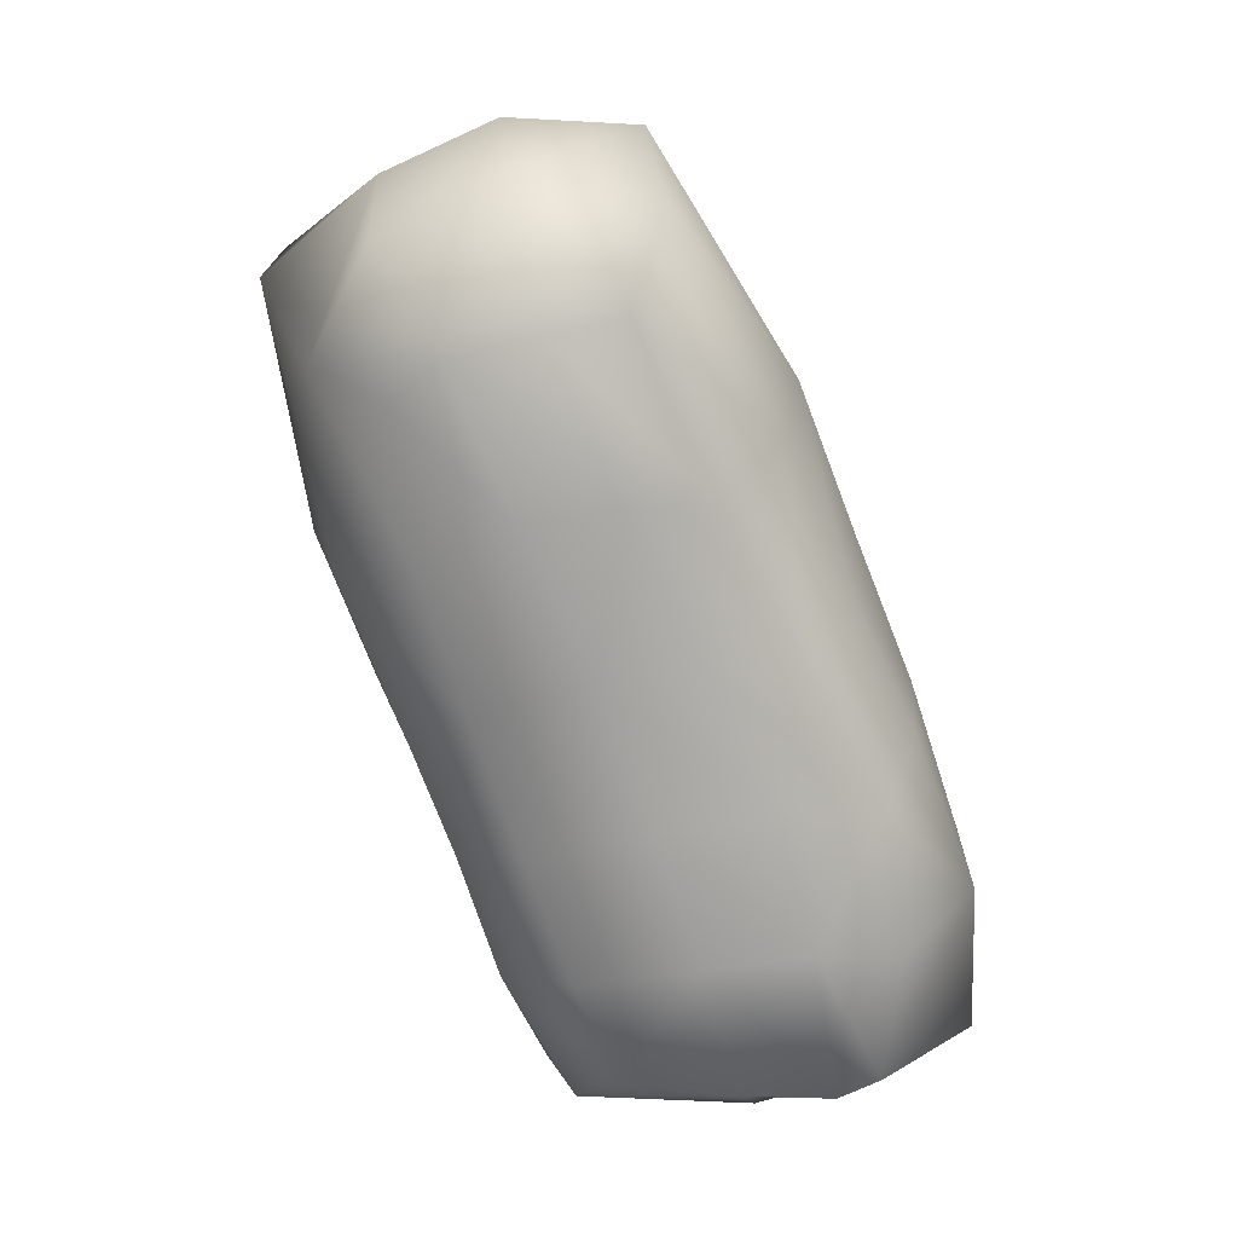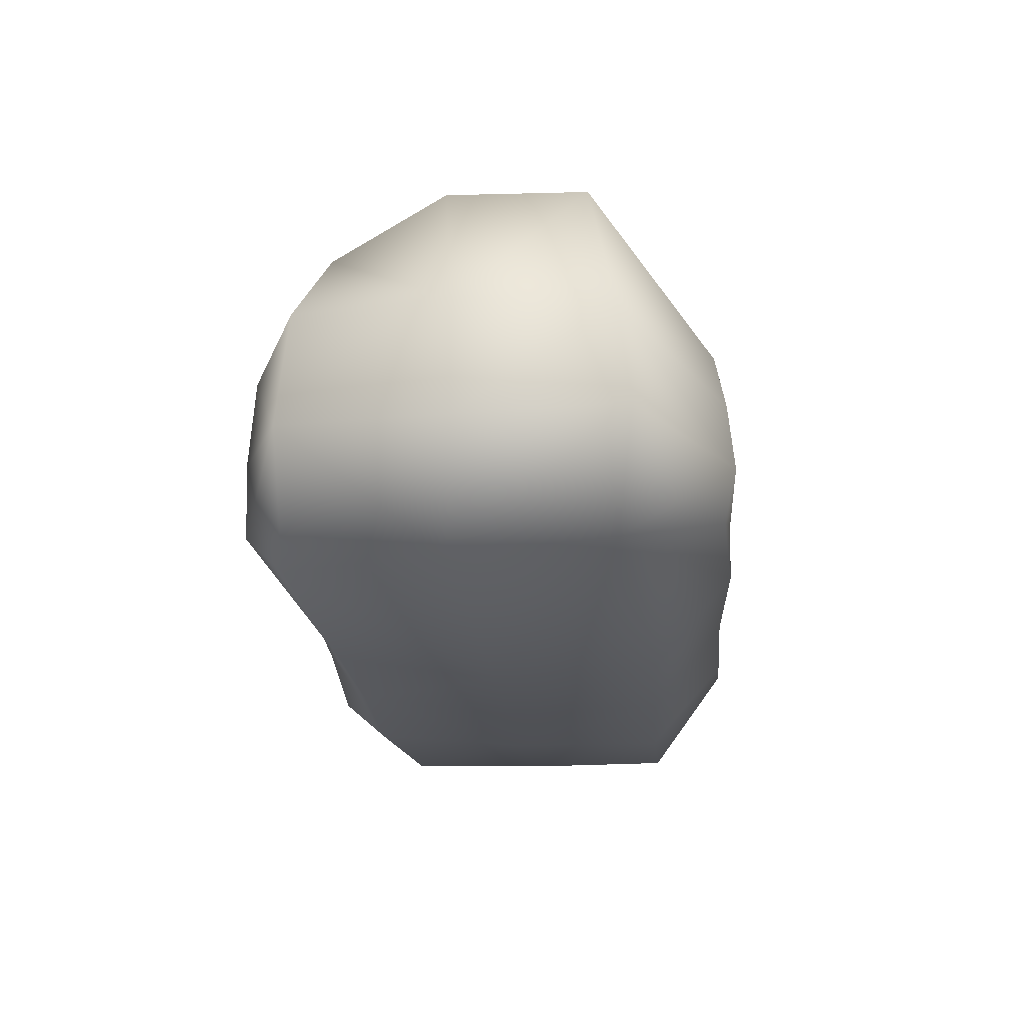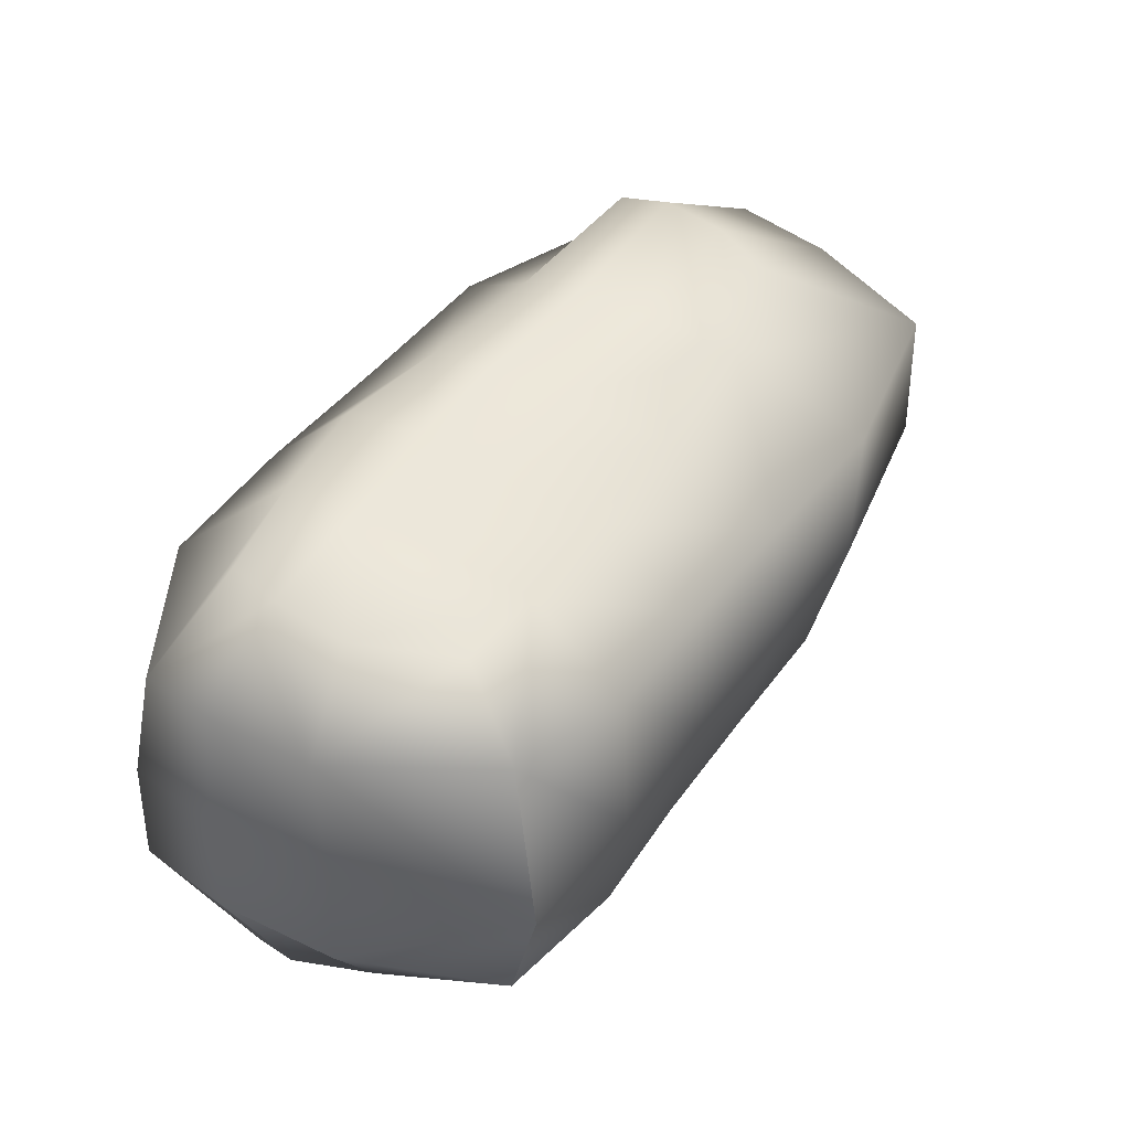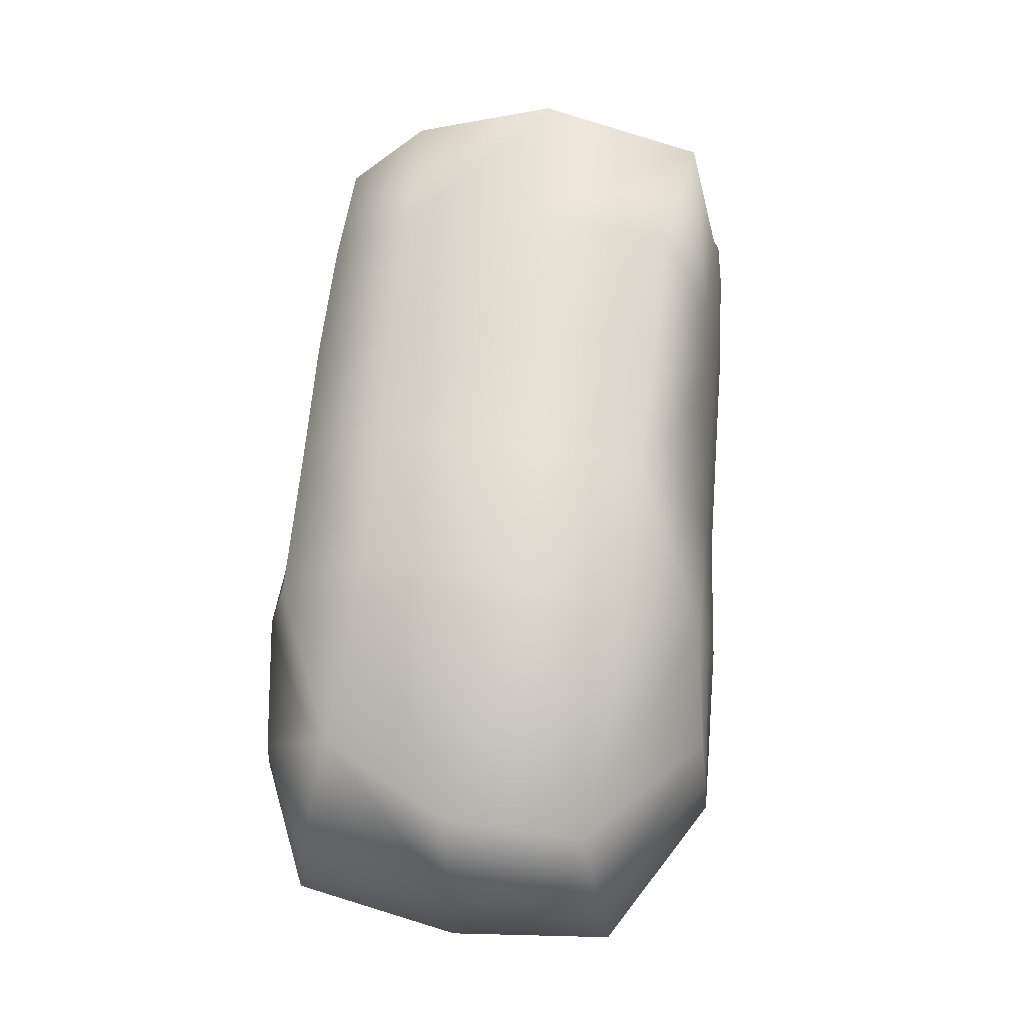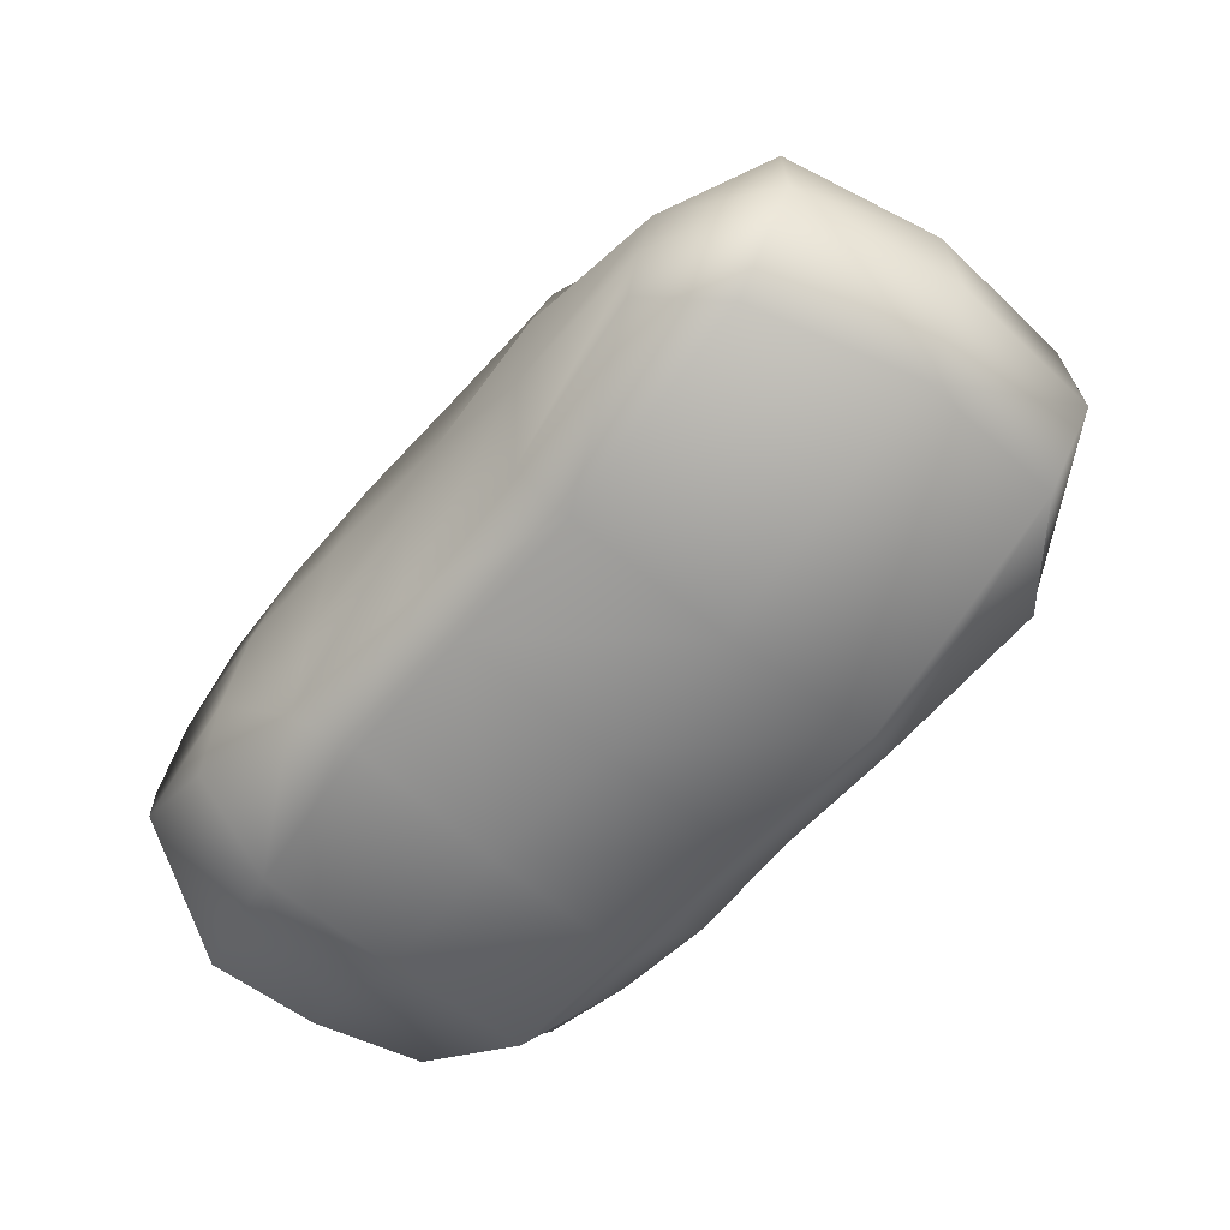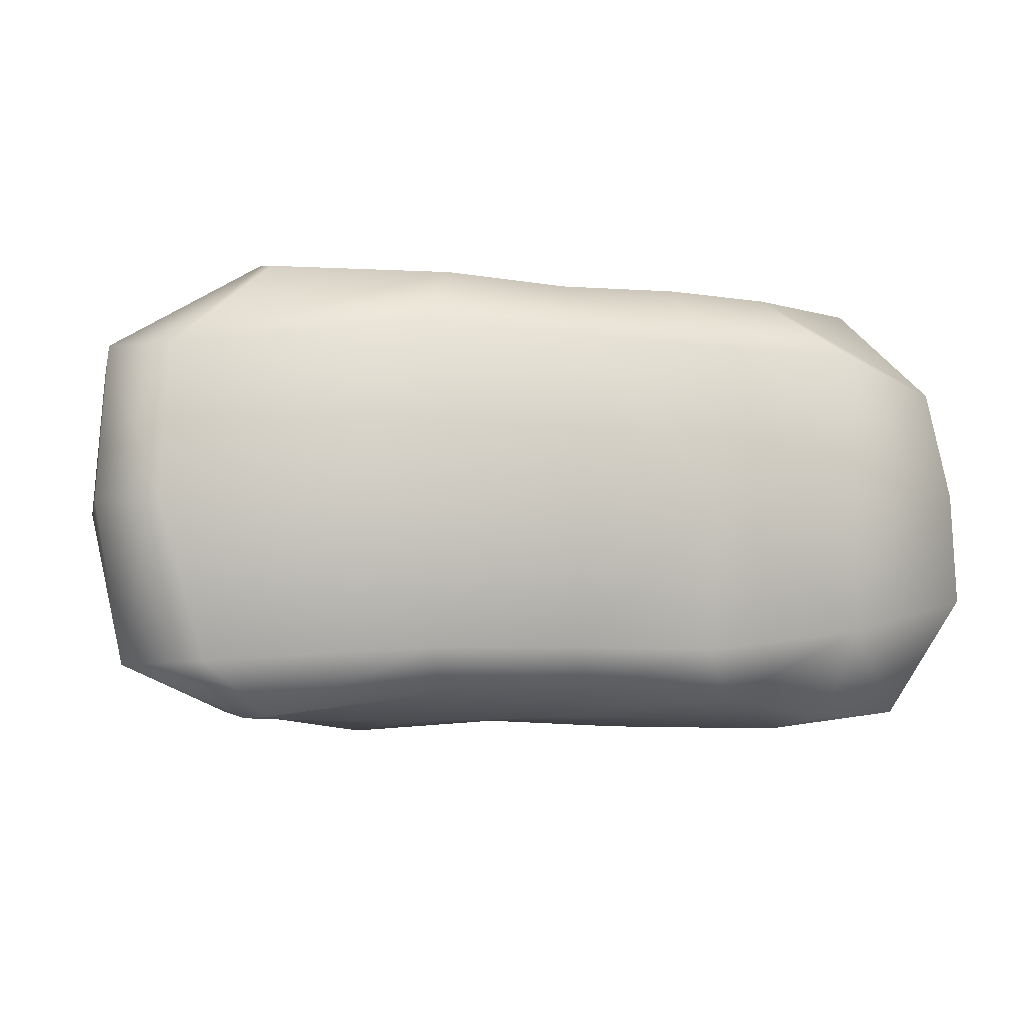
<metadata>
{"format":"obj","ext":"obj","renderer":"f3d","projection":"perspective","resolution":1024,"background":"white","views":[{"elev":-73.7,"azim":-67.6,"up":"+Z"},{"elev":-20.6,"azim":-84.7,"up":"+Y"},{"elev":43.8,"azim":124.6,"up":"+Z"},{"elev":63.5,"azim":-83.9,"up":"+Y"},{"elev":-60.1,"azim":-130.4,"up":"+Y"},{"elev":-7.3,"azim":-15.2,"up":"+Z"}]}
</metadata>
<code>
g default
v -1.401 2.982 0.8916
v -1.122 2.843 -0.9072
v -2.343 2.465 -1.015
v -2.888 2.604 0.7642
v 0.7142 2.988 0.959
v 0.7452 2.875 -0.9593
v 2.527 2.819 -0.968
v 2.505 2.869 1.127
v 3.062 1.816 -0.852
v 3.032 1.795 0.9583
v 3.154 0.3633 -0.709
v 3 0.4754 0.8668
v 1.112 -0.08464 1.028
v 1.035 0.000814 -1.123
v -0.9364 0.06562 -1.132
v -1.046 -0.06806 1.1
v -2.477 0.193 -1.239
v -2.739 0.2711 0.9185
v -2.88 1.808 -1.165
v -3.075 1.695 0.9461
v 0.7055 2.227 1.315
v -1.074 2.133 1.46
v -1.871 1.846 1.557
v -2.014 1.427 1.626
v -2.01 0.5964 1.58
v -0.7033 0.6592 1.636
v 0.9572 0.4659 1.552
v 2.434 0.7666 1.508
v 2.488 1.647 1.429
v 2.125 2.269 1.357
v -1.265 3.029 -0.03914
v 0.7429 3.063 0.006873
v 2.63 3.093 -0.006363
v 3.09 1.887 0.02845
v 3.127 0.378 0.08047
v 1.078 -0.0847 -0.05072
v -1.002 -0.1242 -0.02379
v -2.8 0.1627 -0.1534
v -3.139 1.757 -0.08993
v -2.852 2.65 -0.1701
v 0.7407 2.393 -1.536
v 2.304 2.434 -1.473
v 2.649 1.766 -1.524
v 2.869 0.9561 -1.52
v 1.293 0.3286 -1.464
v 2.136 0.5489 -1.574
v 2.165 0.02073 -0.9721
v 2.166 -0.005688 0.01908
v 2.138 -0.004208 1.034
v 1.72 0.5969 1.553
v 1.493 2.281 1.339
v 1.597 3.012 0.9601
v 1.66 3.098 -0.01046
v 1.595 2.936 -0.9678
v 1.587 2.436 -1.518
v -0.7811 0.5398 -1.421
v -1.987 0.6035 -1.598
v -2.147 1.659 -1.537
v -2.013 2.068 -1.27
v -1.186 2.279 -1.515
v -1.161 1.617 -1.67
v 0.8353 1.61 -1.629
v 0.1366 0.5553 1.559
v 0.06046 -0.06913 1.06
v 0.06413 -0.09727 -0.03726
v 0.07469 0.05124 -1.117
v 0.283 0.4437 -1.416
v -0.1393 1.577 -1.592
v -0.1867 2.349 -1.52
v -0.1645 2.853 -0.9311
v -0.2358 3.06 -0.01642
v -0.2678 2.976 0.915
v -0.1551 2.193 1.349
v 1.742 1.679 -1.634
v 1.601 1.608 1.478
v 0.8118 1.464 1.482
v 0.02312 1.442 1.503
v -0.936 1.498 1.578
v 3.153 0.989 -0.8338
v 2.885 1.252 -1.513
v 1.909 1.022 -1.651
v 1.011 0.9024 -1.588
v 0.02787 0.9683 -1.584
v -1.01 1.039 -1.625
v -2.082 1.082 -1.597
v -2.952 1.006 -1.233
v -3.168 0.9469 -0.08782
v -3.094 1.01 1.027
v -2.032 0.9696 1.67
v -0.8203 1.027 1.647
v 0.1238 0.9608 1.581
v 0.8741 0.9799 1.564
v 1.66 1.077 1.541
v 2.502 1.137 1.496
v 3.053 1.032 0.9035
v 3.168 1.009 0.04369
g OBJ_Roche_LD_04
f 40 31 2 3
f 70 71 32 6
f 32 53 54 6
f 33 34 9 7
f 34 96 79 9
f 47 48 36 14
f 36 65 66 14
f 37 38 17 15
f 86 87 39 19
f 39 40 3 19
f 72 73 21 5
f 22 1 4 23
f 20 24 23 4
f 20 88 89 24
f 26 25 18 16
f 63 64 13 27
f 13 49 50 27
f 94 95 10 29
f 30 29 10 8
f 51 52 5 21
f 71 72 5 32
f 52 53 32 5
f 10 34 33 8
f 95 96 34 10
f 48 49 13 36
f 64 65 36 13
f 18 38 37 16
f 20 39 87 88
f 4 40 39 20
f 4 1 31 40
f 54 55 41 6
f 43 42 7 9
f 79 80 43 9
f 45 46 47 14
f 47 46 44 11
f 35 48 47 11
f 12 49 48 35
f 50 49 12 28
f 8 52 51 30
f 8 33 53 52
f 54 53 33 7
f 42 55 54 7
f 14 66 67 45
f 57 56 15 17
f 58 85 86 19
f 58 19 3 59
f 60 59 3 2
f 69 70 6 41
f 59 60 61 58
f 84 85 58 61
f 82 83 68 62
f 68 69 41 62
f 16 64 63 26
f 16 37 65 64
f 66 65 37 15
f 67 66 15 56
f 68 83 84 61
f 60 69 68 61
f 2 70 69 60
f 31 71 70 2
f 1 72 71 31
f 22 73 72 1
f 81 82 62 74
f 62 41 55 74
f 74 55 42 43
f 74 43 80 81
f 29 30 51 75
f 93 94 29 75
f 75 51 21 76
f 76 92 93 75
f 91 92 76 77
f 76 21 73 77
f 90 91 77 78
f 77 73 22 78
f 22 23 24 78
f 89 90 78 24
f 11 44 80 79
f 81 80 44 46
f 45 82 81 46
f 45 67 83 82
f 84 83 67 56
f 56 57 85 84
f 86 85 57 17
f 38 87 86 17
f 88 87 38 18
f 89 88 18 25
f 25 26 90 89
f 26 63 91 90
f 63 27 92 91
f 93 92 27 50
f 50 28 94 93
f 12 95 94 28
f 12 35 96 95
f 79 96 35 11

</code>
